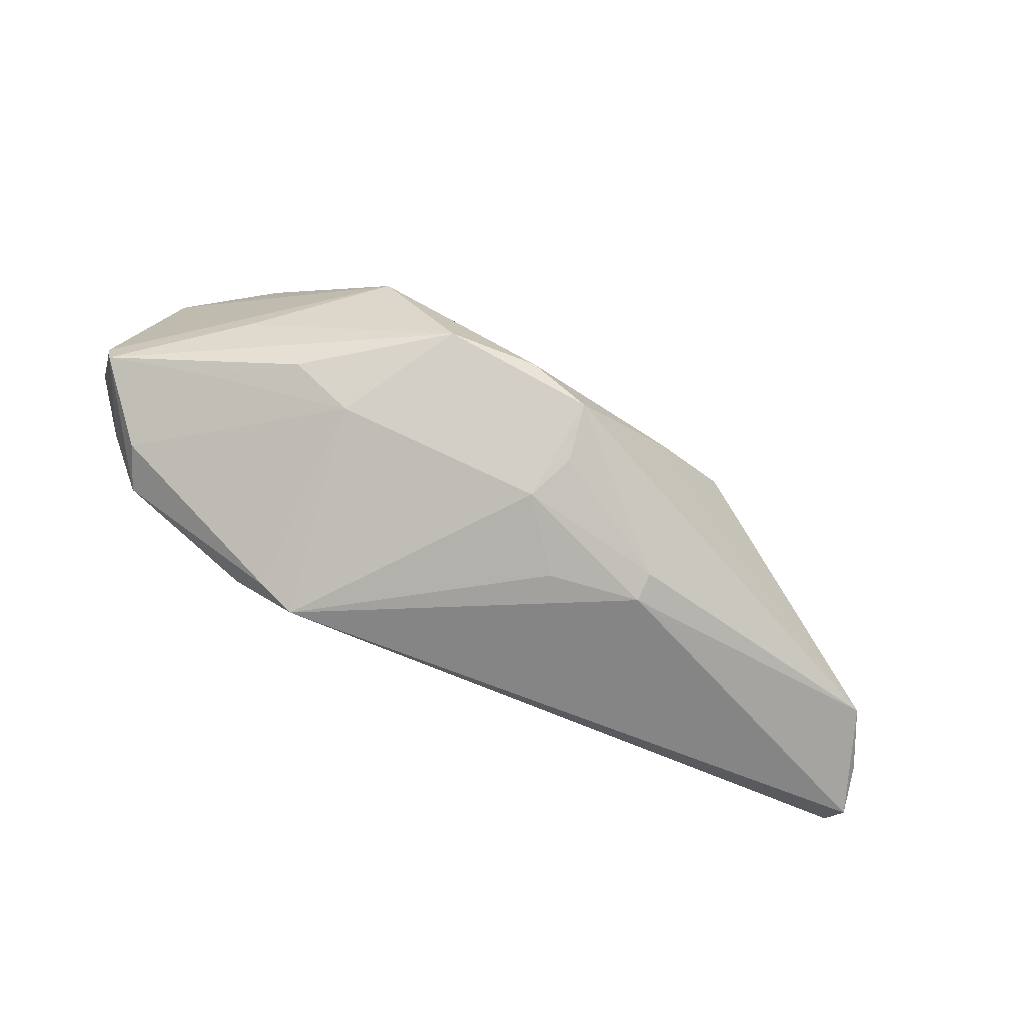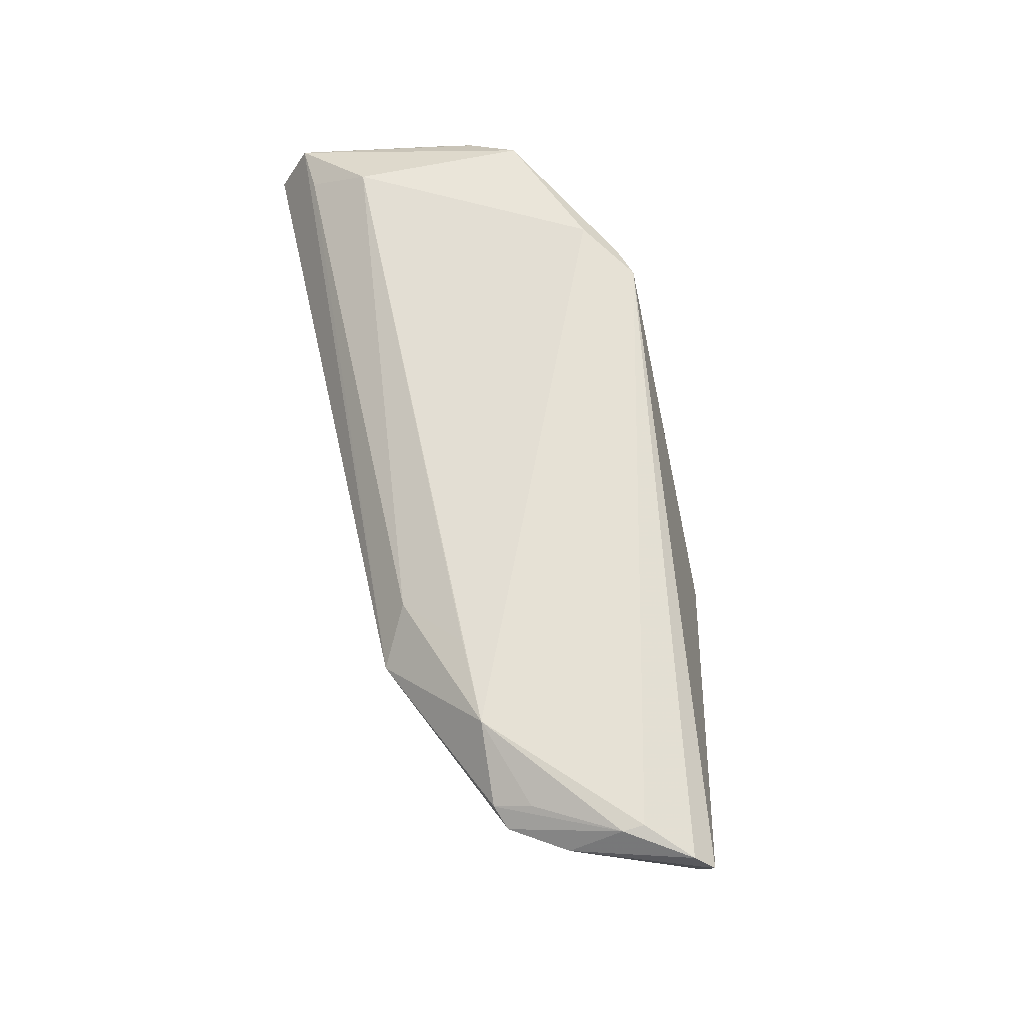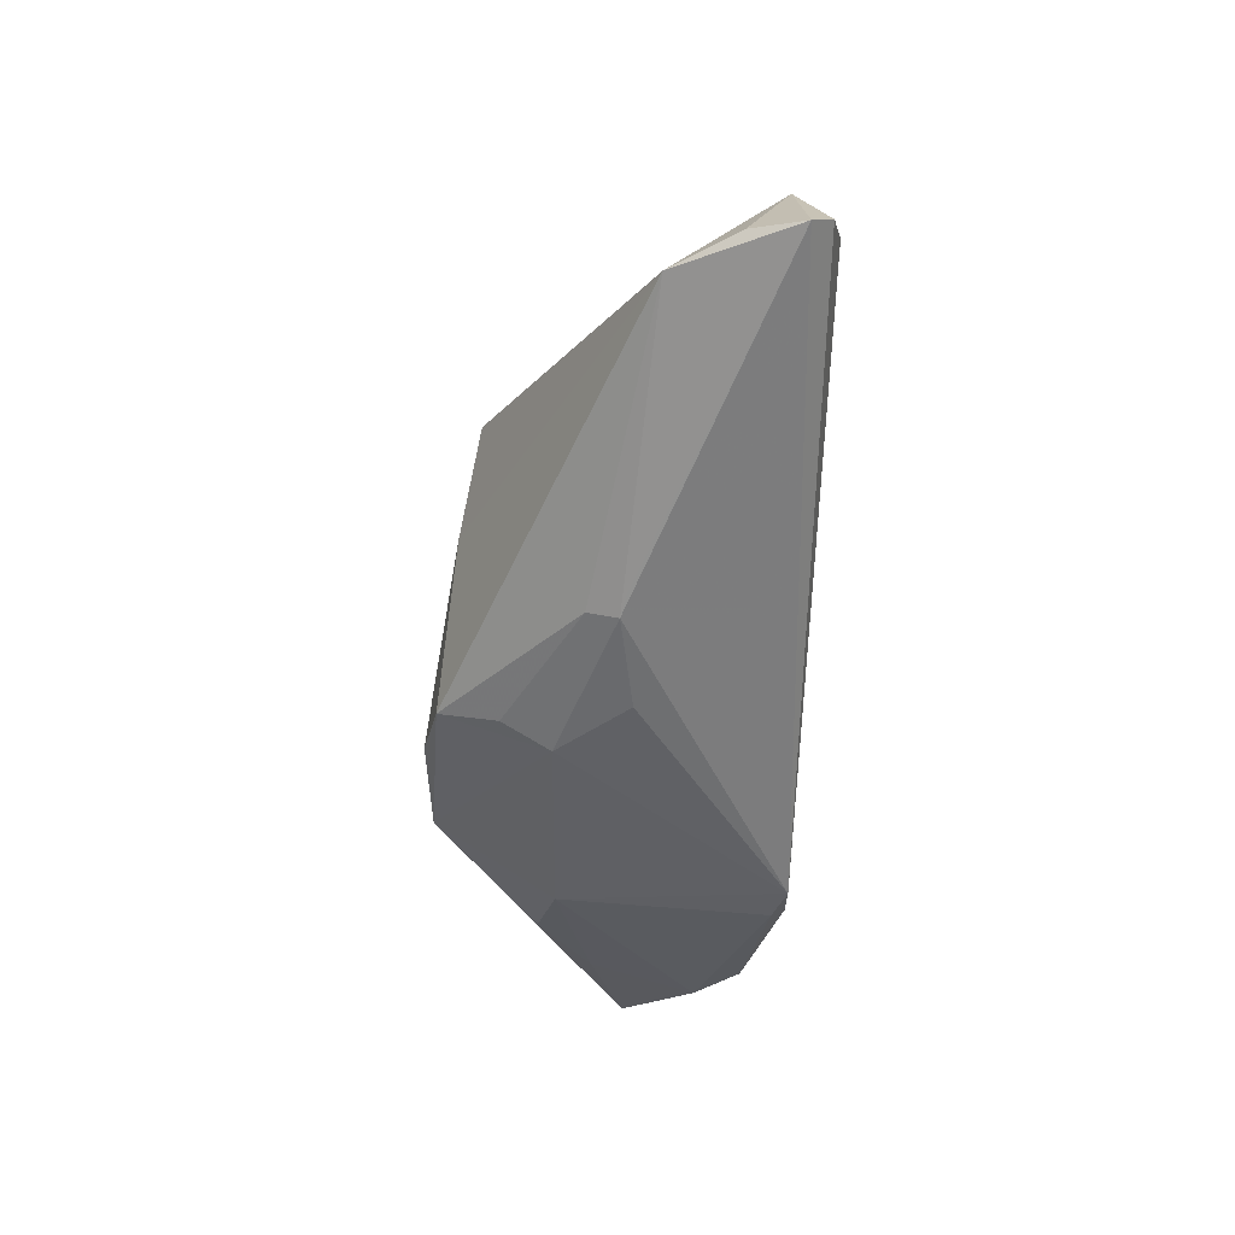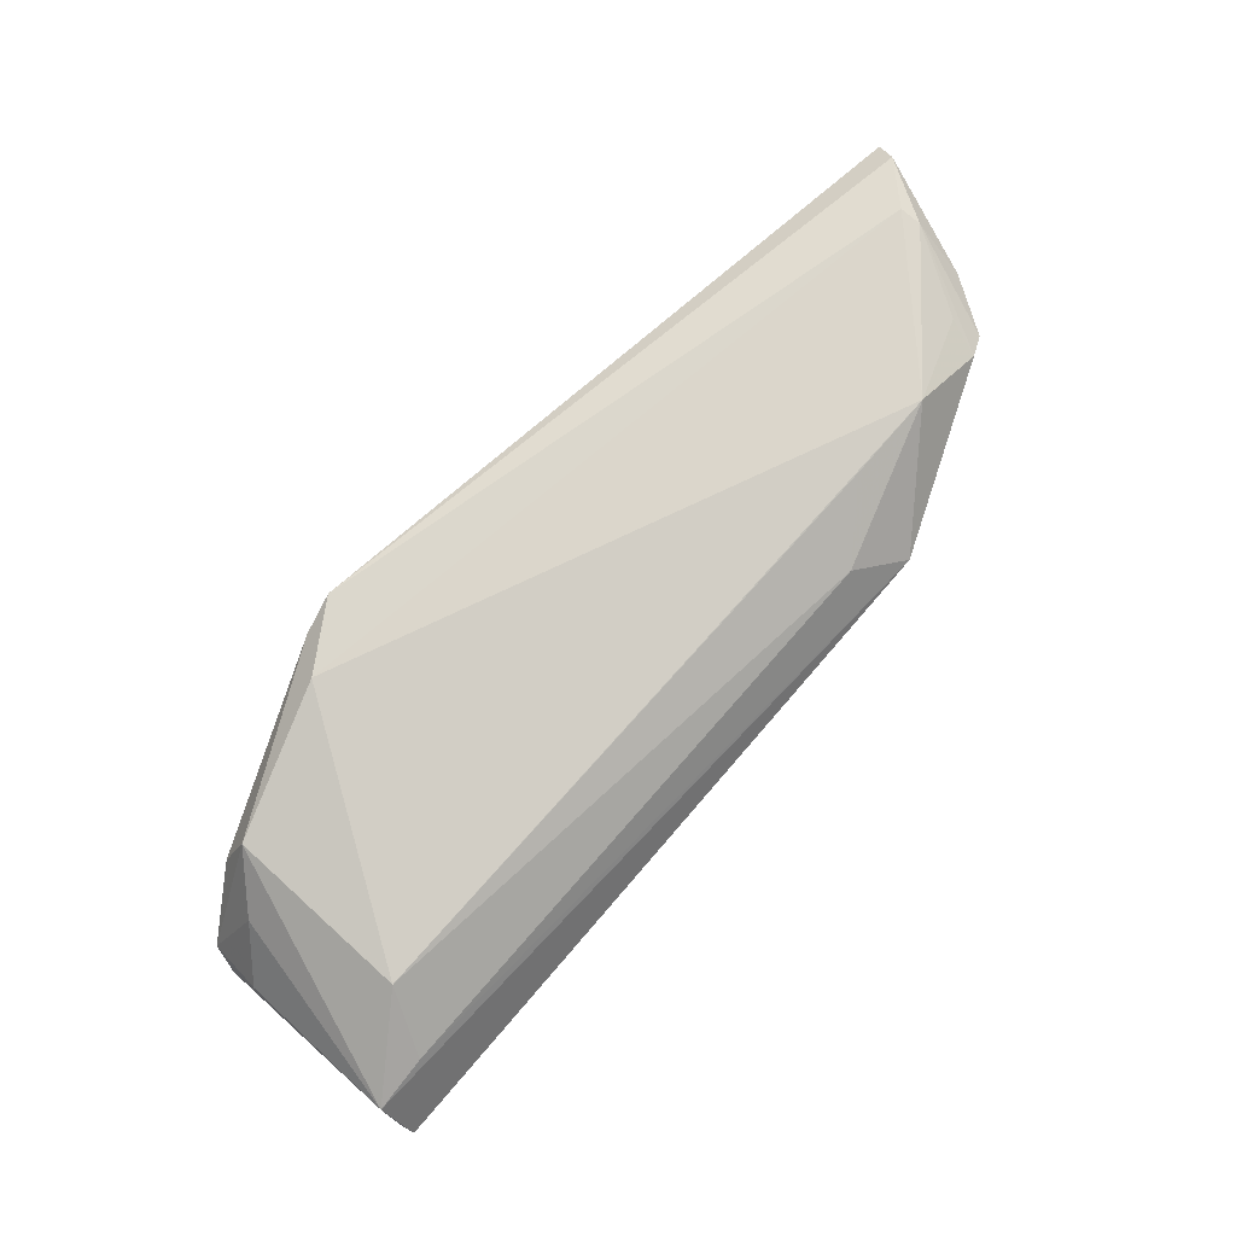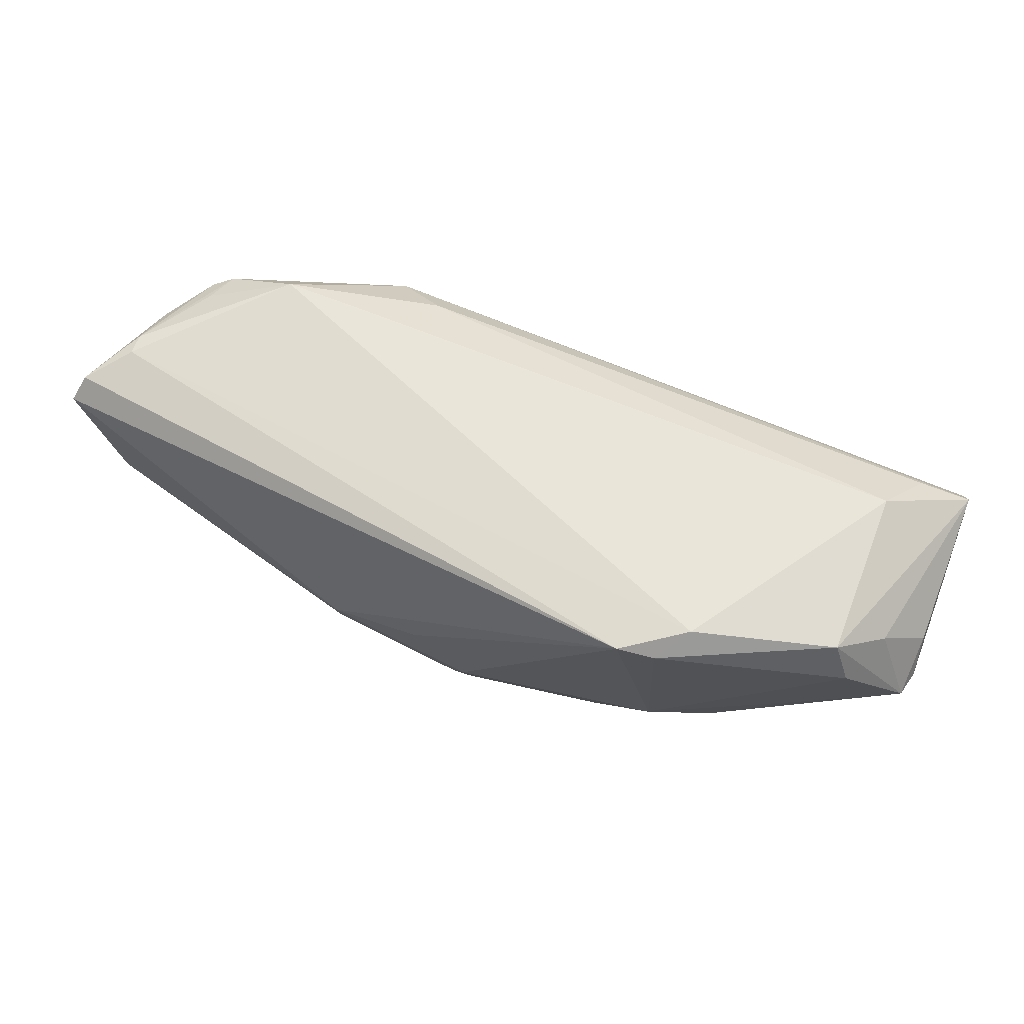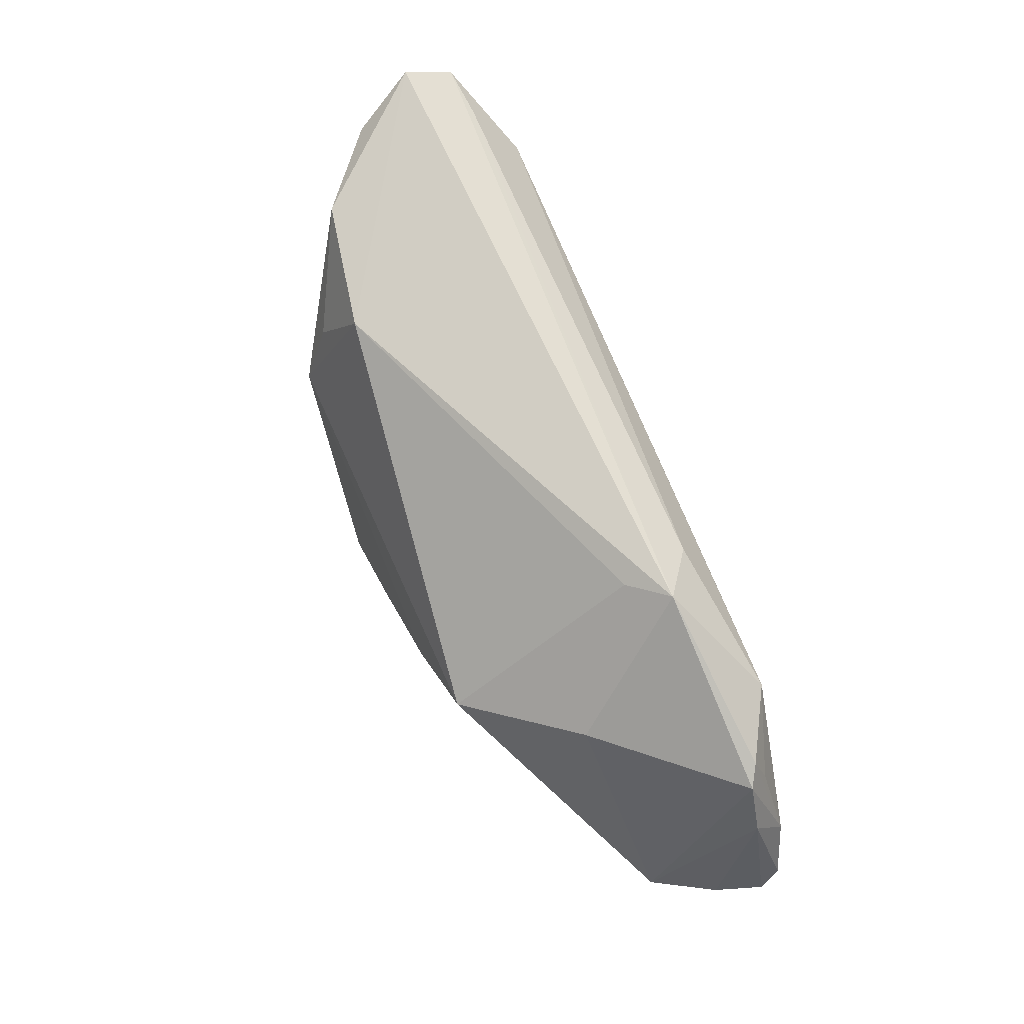
<metadata>
{"format":"obj","ext":"obj","renderer":"f3d","projection":"perspective","resolution":1024,"background":"white","views":[{"elev":-79.0,"azim":153.5,"up":"+Y"},{"elev":64.4,"azim":-103.7,"up":"+Z"},{"elev":-50.4,"azim":-92.9,"up":"+Y"},{"elev":77.1,"azim":130.3,"up":"+Z"},{"elev":65.1,"azim":19.5,"up":"+Z"},{"elev":72.8,"azim":-109.3,"up":"+Y"}]}
</metadata>
<code>
v 0.05736 0.01665 0.01124
v 0.05688 -0.002336 0.007347
v 0.03385 -0.01592 -0.007674
v -0.05592 -0.009836 0.009196
v -0.05637 -0.008066 0.01764
v 0.0006964 -0.02176 -0.006869
v -0.03352 0.008655 -0.001827
v 0.02563 -0.02088 0.01874
v -0.05166 -0.0006004 0.01887
v -0.0004426 -0.01779 -0.01934
v 0.0564 -0.009059 0.003419
v -0.01733 -0.02038 -0.004156
v 0.05346 0.01609 -0.002901
v -0.052 -0.01147 0.001619
v 0.007212 -0.01502 -0.02083
v -0.001748 -0.01998 -0.01256
v 0.02609 -0.01911 -0.005789
v 0.02839 -0.000788 -0.02015
v -0.04719 0.01198 0.015
v 0.04695 0.009803 0.01719
v -0.0445 0.01305 0.01633
v 0.05092 0.01643 0.01217
v -0.05751 -0.01043 0.01518
v -0.04585 0.008836 0.01764
v 0.0421 -0.006355 -0.008222
v -0.02493 0.01218 0.02032
v -0.006 -0.02176 0.001339
v 0.05178 -0.006522 0.0129
v 0.03022 0.007988 -0.01659
v 0.04336 -0.01334 -0.001043
v -0.01362 -0.004515 -0.01777
v -0.05159 -0.003224 0.01914
v 0.04627 -0.01152 0.01732
v -0.01697 0.01802 0.0168
v 0.01812 -0.01552 -0.01978
v -0.01997 -0.02044 -8.038e-05
v -0.03541 0.01237 0.02083
v -0.01738 -0.02114 -0.0006366
v 0.04274 0.0174 -0.01048
v 0.05751 0.01872 0.006218
v 0.02889 -0.01691 0.02083
v -0.01928 0.01989 0.007974
v -0.02326 0.002903 -0.01569
v 0.02609 0.01716 -0.01263
v 0.04866 -0.01279 0.01177
v 0.05728 -0.005831 0.003172
v 0.02108 -0.02176 0.02016
v -0.0231 0.02176 0.01275
v -0.05142 0.005555 0.01488
v 0.0573 0.02036 0.004859
f 50 48 1
f 13 50 46
f 46 18 13
f 10 14 31
f 4 14 23
f 46 50 40
f 40 1 46
f 50 1 40
f 48 37 34
f 25 18 46
f 11 25 46
f 31 18 15
f 15 10 31
f 39 13 18
f 18 29 39
f 50 13 39
f 21 37 48
f 46 1 2
f 1 28 2
f 2 11 46
f 28 11 2
f 33 11 28
f 33 28 1
f 1 20 33
f 23 14 36
f 36 38 23
f 14 38 36
f 16 10 6
f 14 10 12
f 12 38 14
f 10 16 12
f 6 38 12
f 12 16 6
f 27 38 6
f 38 27 47
f 47 27 6
f 23 38 47
f 6 17 47
f 47 17 8
f 22 20 1
f 34 20 22
f 22 1 48
f 48 34 22
f 26 34 37
f 37 20 26
f 26 20 34
f 3 11 30
f 30 17 3
f 10 15 35
f 6 10 35
f 35 17 6
f 3 17 35
f 35 15 18
f 18 25 35
f 35 11 3
f 25 11 35
f 44 48 50
f 50 39 44
f 44 39 29
f 44 29 18
f 19 21 48
f 19 9 21
f 45 33 8
f 11 33 45
f 8 17 45
f 45 30 11
f 17 30 45
f 8 33 41
f 41 47 8
f 41 33 20
f 41 20 37
f 31 14 43
f 43 18 31
f 43 44 18
f 37 21 24
f 24 9 37
f 21 9 24
f 37 9 32
f 32 41 37
f 47 41 32
f 14 4 49
f 49 19 14
f 49 4 23
f 9 19 49
f 48 44 42
f 44 43 42
f 7 19 48
f 48 42 7
f 7 42 43
f 14 19 7
f 7 43 14
f 47 32 5
f 23 47 5
f 5 32 9
f 5 49 23
f 9 49 5

</code>
